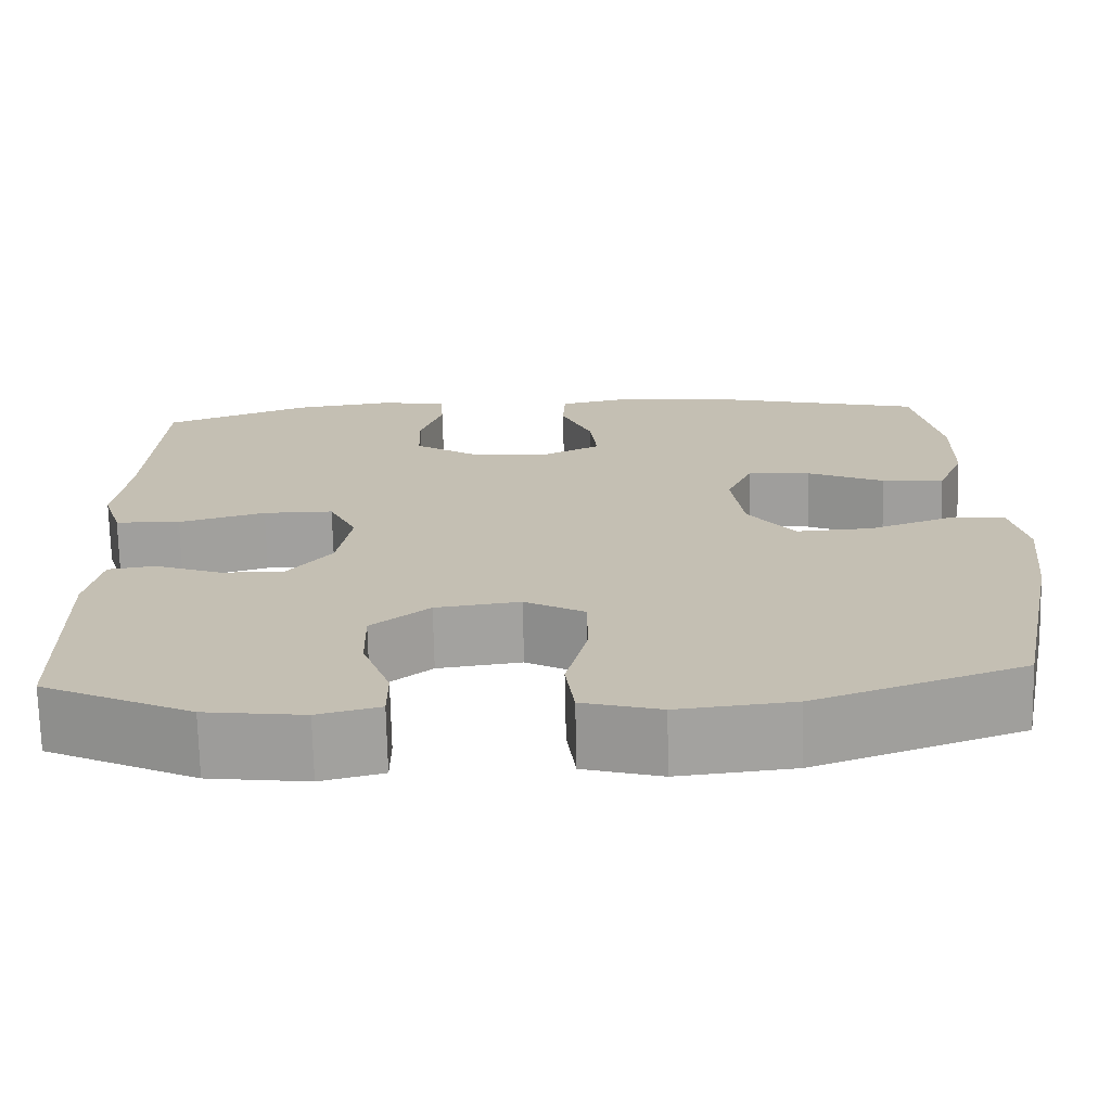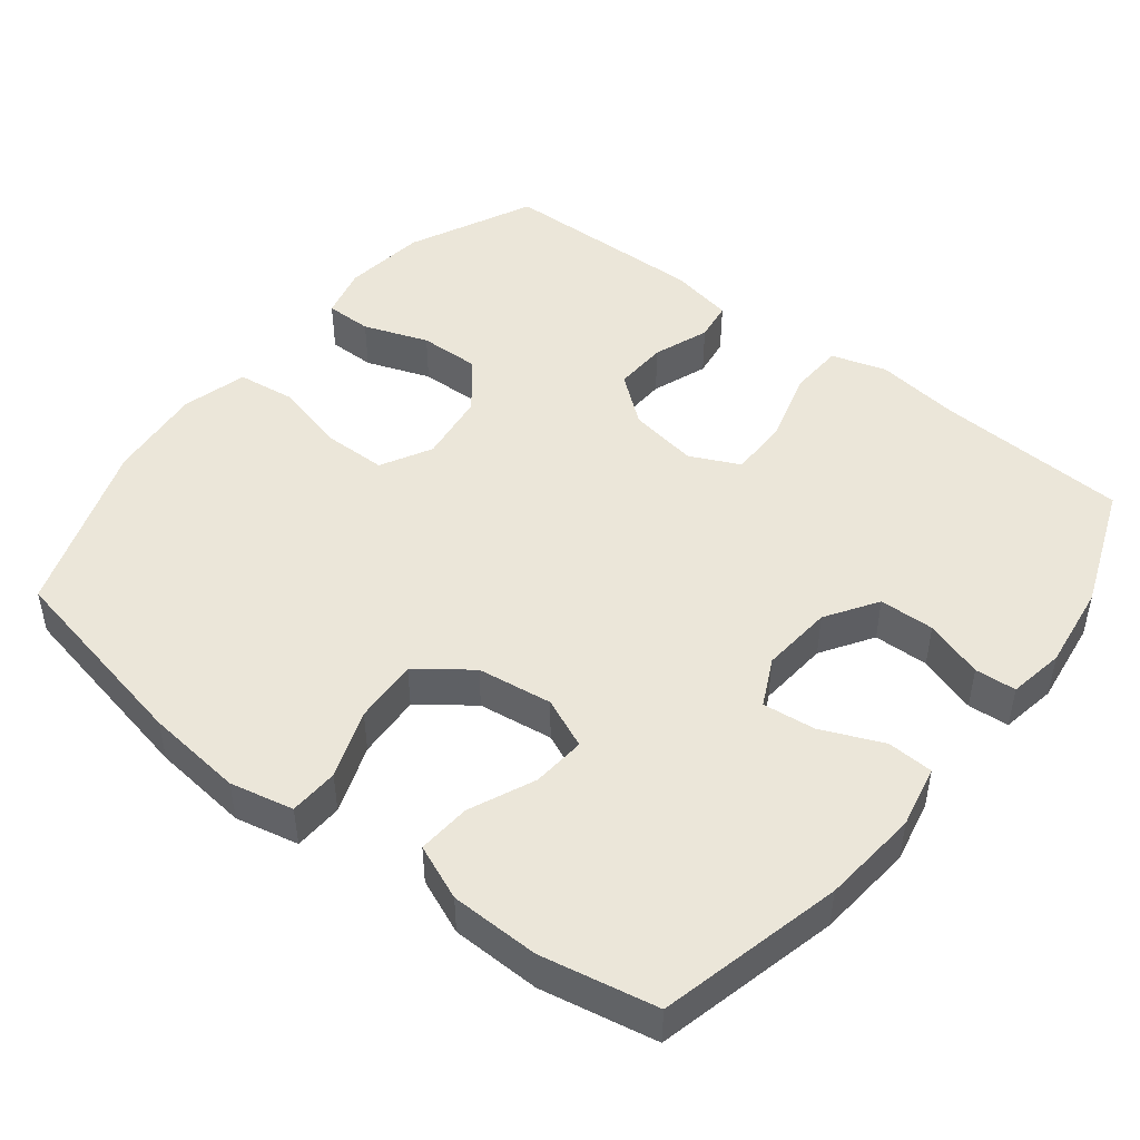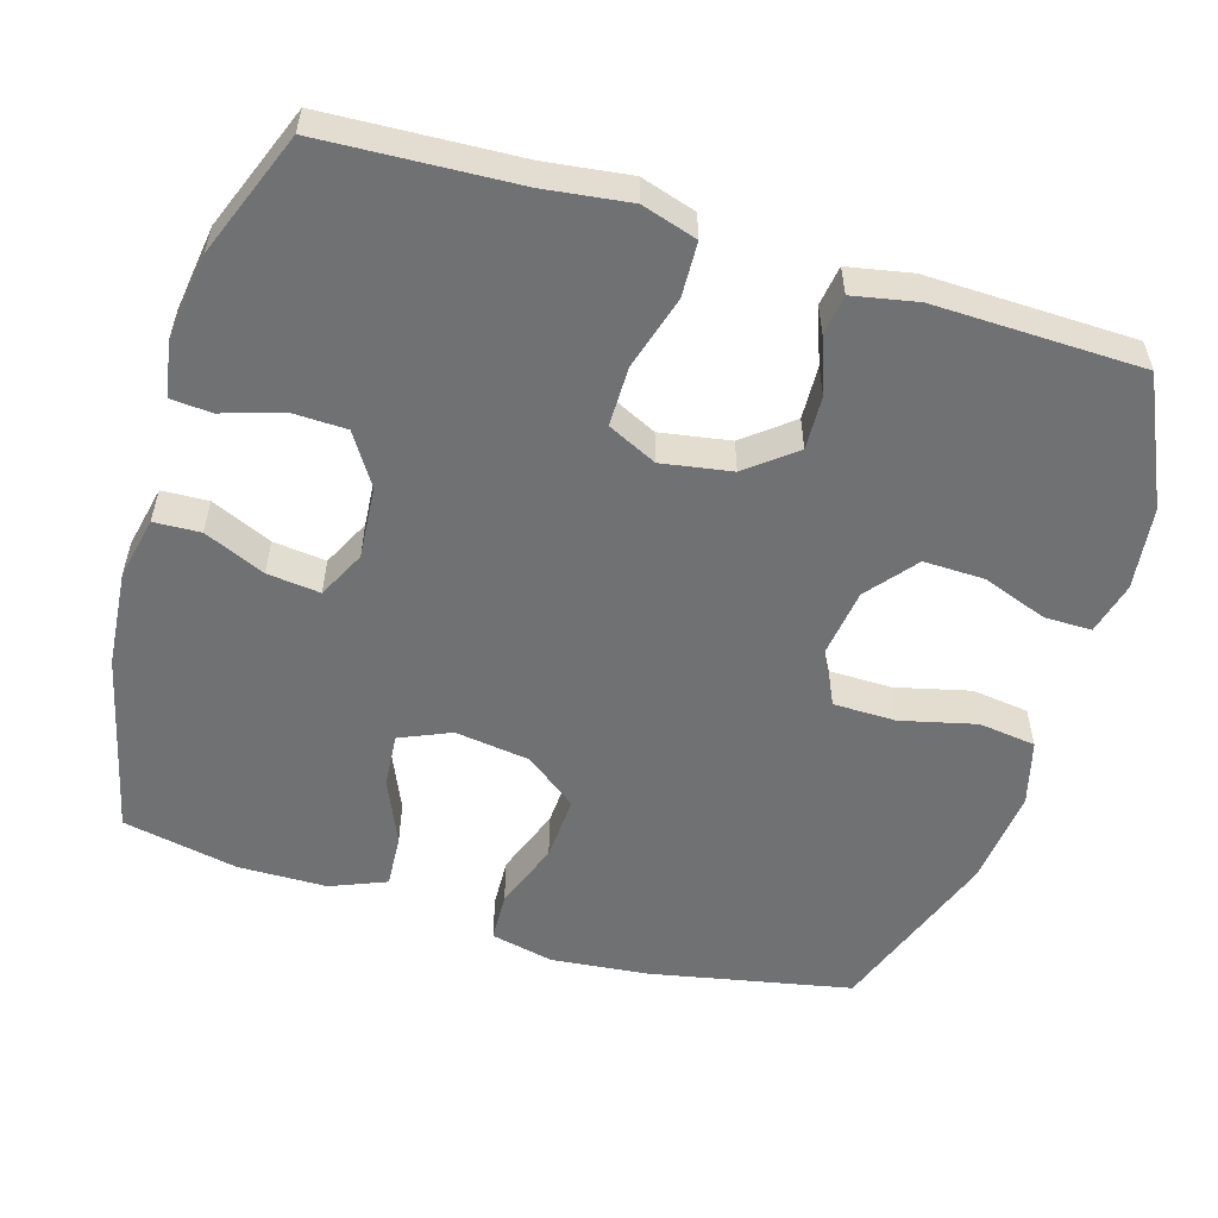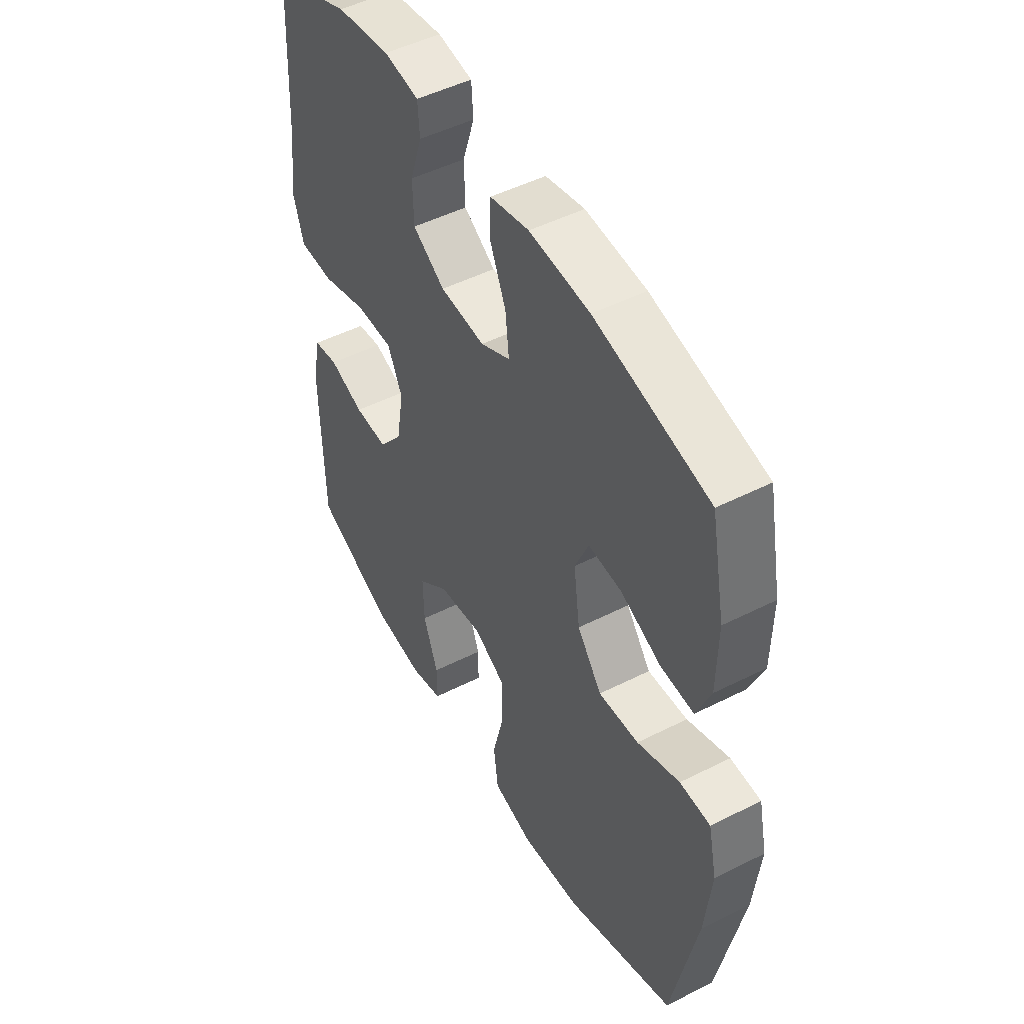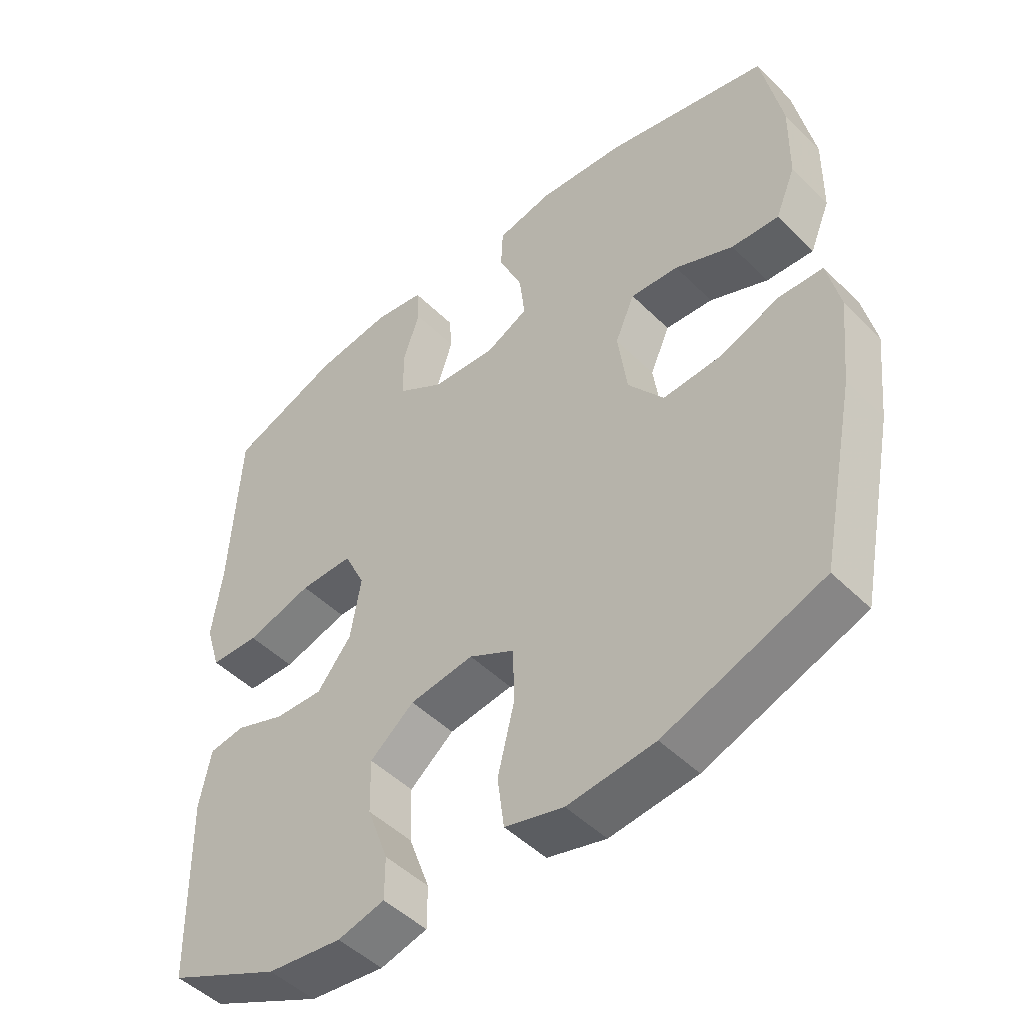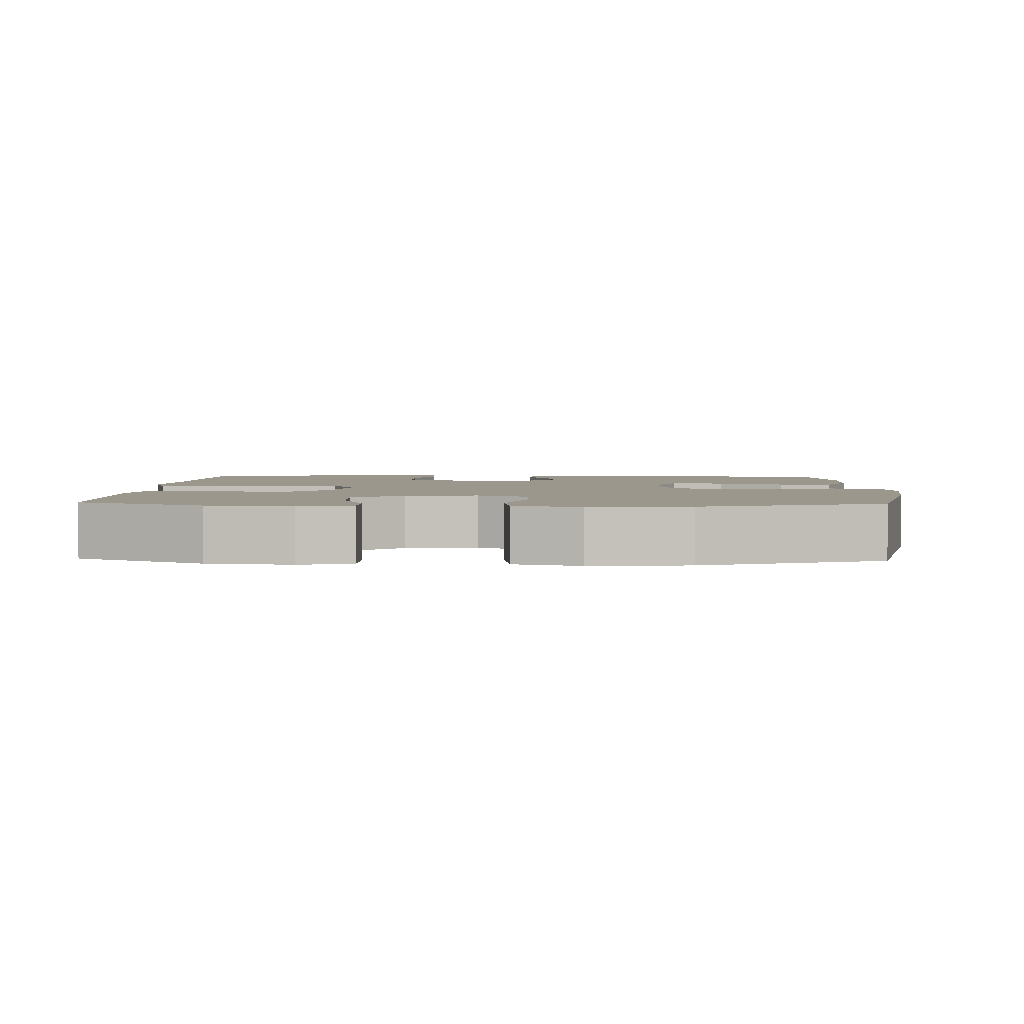
<metadata>
{"format":"obj","ext":"obj","renderer":"f3d","projection":"perspective","resolution":1024,"background":"white","views":[{"elev":-71.8,"azim":-178.7,"up":"+Z"},{"elev":47.4,"azim":-51.8,"up":"+Y"},{"elev":-55.1,"azim":73.1,"up":"+Y"},{"elev":49.1,"azim":-119.3,"up":"+Z"},{"elev":-48.5,"azim":-137.5,"up":"+Z"},{"elev":2.8,"azim":-177.7,"up":"+Y"}]}
</metadata>
<code>
v -0.5 0.07 0.5
v -0.251 0.07 0.56
v -0.119 0.07 0.572
v -0.034 0.07 0.554
v -0.031 0.07 0.491
v -0.067 0.07 0.408
v -0.075 0.07 0.336
v -0.01 0.07 0.304
v 0.088 0.07 0.312
v 0.158 0.07 0.357
v 0.16 0.07 0.432
v 0.134 0.07 0.512
v 0.138 0.07 0.568
v 0.214 0.07 0.581
v 0.331 0.07 0.565
v 0.5 0.07 0.5
v 0.514 0.07 0.237
v 0.529 0.07 0.122
v 0.506 0.07 0.047
v 0.431 0.07 0.044
v 0.331 0.07 0.073
v 0.25 0.07 0.073
v 0.218 0.07 0.006
v 0.234 0.07 -0.089
v 0.286 0.07 -0.154
v 0.359 0.07 -0.151
v 0.435 0.07 -0.123
v 0.489 0.07 -0.131
v 0.506 0.07 -0.218
v 0.5 0.07 -0.5
v 0.329 0.07 -0.58
v 0.216 0.07 -0.594
v 0.145 0.07 -0.576
v 0.145 0.07 -0.512
v 0.177 0.07 -0.424
v 0.179 0.07 -0.341
v 0.112 0.07 -0.287
v 0.015 0.07 -0.274
v -0.054 0.07 -0.311
v -0.055 0.07 -0.396
v -0.03 0.07 -0.498
v -0.04 0.07 -0.576
v -0.129 0.07 -0.6
v -0.261 0.07 -0.586
v -0.5 0.07 -0.5
v -0.555 0.07 -0.228
v -0.569 0.07 -0.095
v -0.55 0.07 -0.009
v -0.483 0.07 -0.006
v -0.39 0.07 -0.04
v -0.302 0.07 -0.045
v -0.248 0.07 0.026
v -0.234 0.07 0.128
v -0.264 0.07 0.197
v -0.337 0.07 0.191
v -0.426 0.07 0.152
v -0.498 0.07 0.147
v -0.529 0.07 0.222
v -0.531 0.07 0.343
v -0.5 0 0.5
v -0.251 0 0.56
v -0.119 0 0.572
v -0.034 0 0.554
v -0.031 0 0.491
v -0.067 0 0.408
v -0.075 0 0.336
v -0.01 0 0.304
v 0.088 0 0.312
v 0.158 0 0.357
v 0.16 0 0.432
v 0.134 0 0.512
v 0.138 0 0.568
v 0.214 0 0.581
v 0.331 0 0.565
v 0.5 0 0.5
v 0.514 0 0.237
v 0.529 0 0.122
v 0.506 0 0.047
v 0.431 0 0.044
v 0.331 0 0.073
v 0.25 0 0.073
v 0.218 0 0.006
v 0.234 0 -0.089
v 0.286 0 -0.154
v 0.359 0 -0.151
v 0.435 0 -0.123
v 0.489 0 -0.131
v 0.506 0 -0.218
v 0.5 0 -0.5
v 0.329 0 -0.58
v 0.216 0 -0.594
v 0.145 0 -0.576
v 0.145 0 -0.512
v 0.177 0 -0.424
v 0.179 0 -0.341
v 0.112 0 -0.287
v 0.015 0 -0.274
v -0.054 0 -0.311
v -0.055 0 -0.396
v -0.03 0 -0.498
v -0.04 0 -0.576
v -0.129 0 -0.6
v -0.261 0 -0.586
v -0.5 0 -0.5
v -0.555 0 -0.228
v -0.569 0 -0.095
v -0.55 0 -0.009
v -0.483 0 -0.006
v -0.39 0 -0.04
v -0.302 0 -0.045
v -0.248 0 0.026
v -0.234 0 0.128
v -0.264 0 0.197
v -0.337 0 0.191
v -0.426 0 0.152
v -0.498 0 0.147
v -0.529 0 0.222
v -0.531 0 0.343
f 55 56 57 58
f 54 55 58 59
f 47 48 49 50
f 47 50 51
f 46 47 51
f 45 46 51
f 44 45 51 52
f 40 41 42 43
f 39 40 43 44
f 32 33 34 35
f 32 35 36
f 31 32 36
f 30 31 36
f 29 30 36 37
f 26 27 28 29
f 25 26 29 37
f 18 19 20 21
f 17 18 21 22
f 16 17 22
f 15 16 22
f 14 15 22 23
f 11 12 13 14
f 10 11 14 23
f 3 4 5 6
f 3 6 7
f 2 3 7
f 54 59 1 2
f 53 54 2 7
f 39 44 52 53
f 38 39 53 7
f 24 25 37 38
f 24 38 7 8
f 9 10 23 24
f 8 9 24
f 117 116 115 114
f 118 117 114 113
f 109 108 107 106
f 110 109 106
f 110 106 105
f 110 105 104
f 111 110 104 103
f 102 101 100 99
f 103 102 99 98
f 94 93 92 91
f 95 94 91
f 95 91 90
f 95 90 89
f 96 95 89 88
f 88 87 86 85
f 96 88 85 84
f 80 79 78 77
f 81 80 77 76
f 81 76 75
f 81 75 74
f 82 81 74 73
f 73 72 71 70
f 82 73 70 69
f 65 64 63 62
f 66 65 62
f 66 62 61
f 61 60 118 113
f 66 61 113 112
f 112 111 103 98
f 66 112 98 97
f 97 96 84 83
f 67 66 97 83
f 83 82 69 68
f 83 68 67
f 1 60 61 2
f 2 61 62 3
f 3 62 63 4
f 4 63 64 5
f 5 64 65 6
f 6 65 66 7
f 7 66 67 8
f 8 67 68 9
f 9 68 69 10
f 10 69 70 11
f 11 70 71 12
f 12 71 72 13
f 13 72 73 14
f 14 73 74 15
f 15 74 75 16
f 16 75 76 17
f 17 76 77 18
f 18 77 78 19
f 19 78 79 20
f 20 79 80 21
f 21 80 81 22
f 22 81 82 23
f 23 82 83 24
f 24 83 84 25
f 25 84 85 26
f 26 85 86 27
f 27 86 87 28
f 28 87 88 29
f 29 88 89 30
f 30 89 90 31
f 31 90 91 32
f 32 91 92 33
f 33 92 93 34
f 34 93 94 35
f 35 94 95 36
f 36 95 96 37
f 37 96 97 38
f 38 97 98 39
f 39 98 99 40
f 40 99 100 41
f 41 100 101 42
f 42 101 102 43
f 43 102 103 44
f 44 103 104 45
f 45 104 105 46
f 46 105 106 47
f 47 106 107 48
f 48 107 108 49
f 49 108 109 50
f 50 109 110 51
f 51 110 111 52
f 52 111 112 53
f 53 112 113 54
f 54 113 114 55
f 55 114 115 56
f 56 115 116 57
f 57 116 117 58
f 58 117 118 59
f 59 118 60 1

</code>
